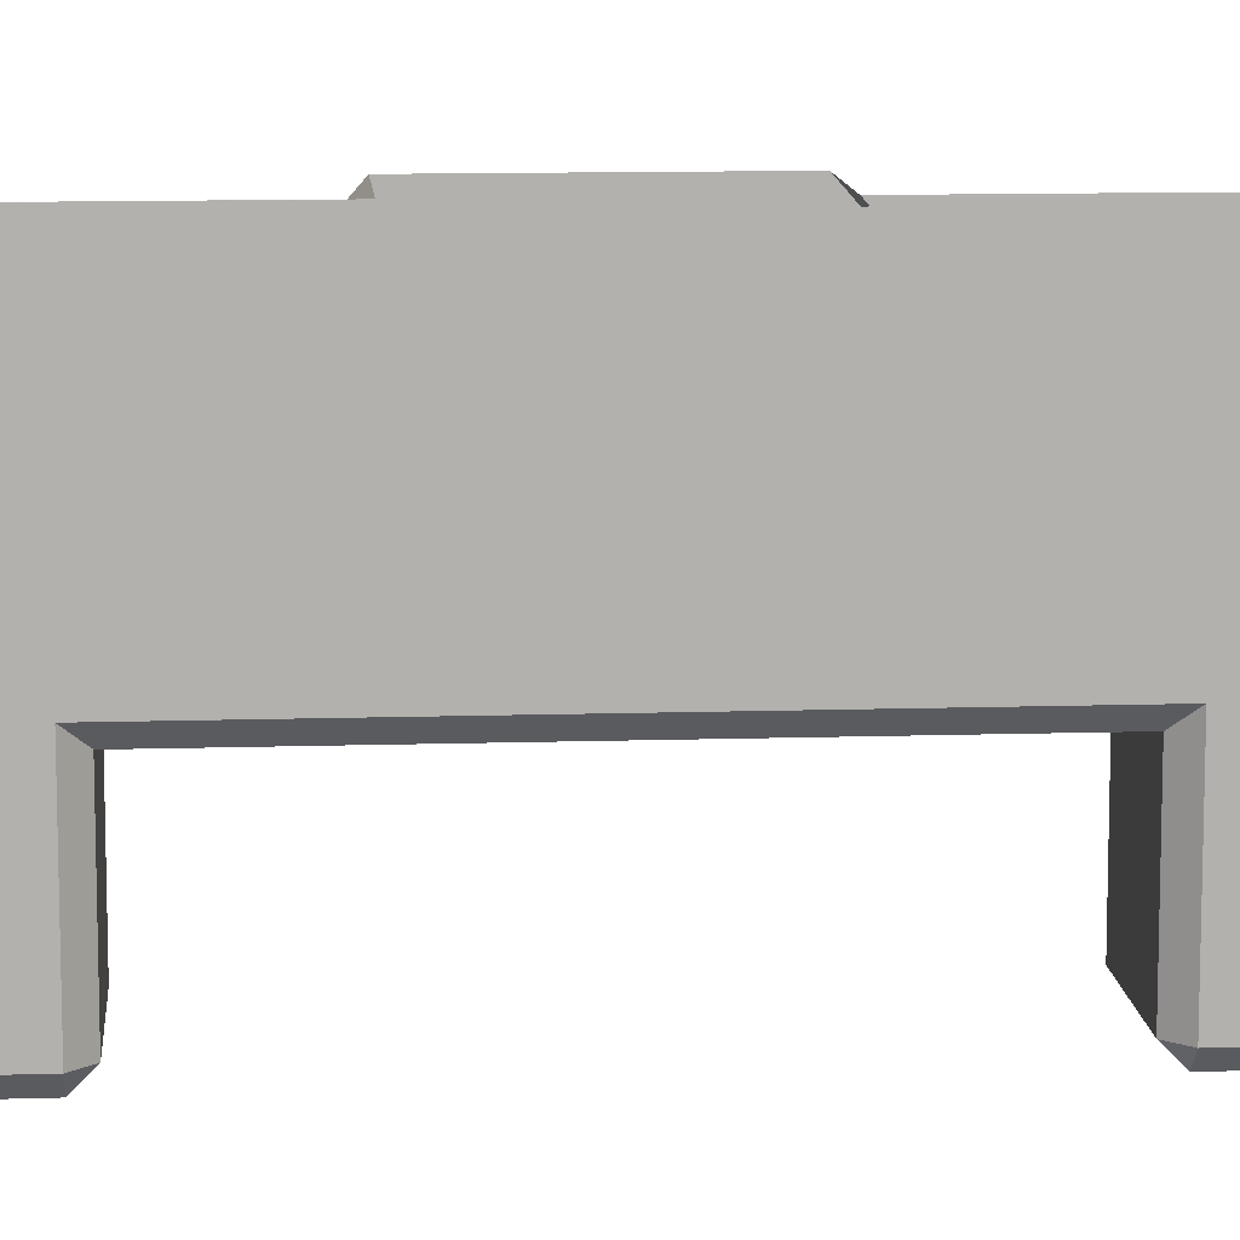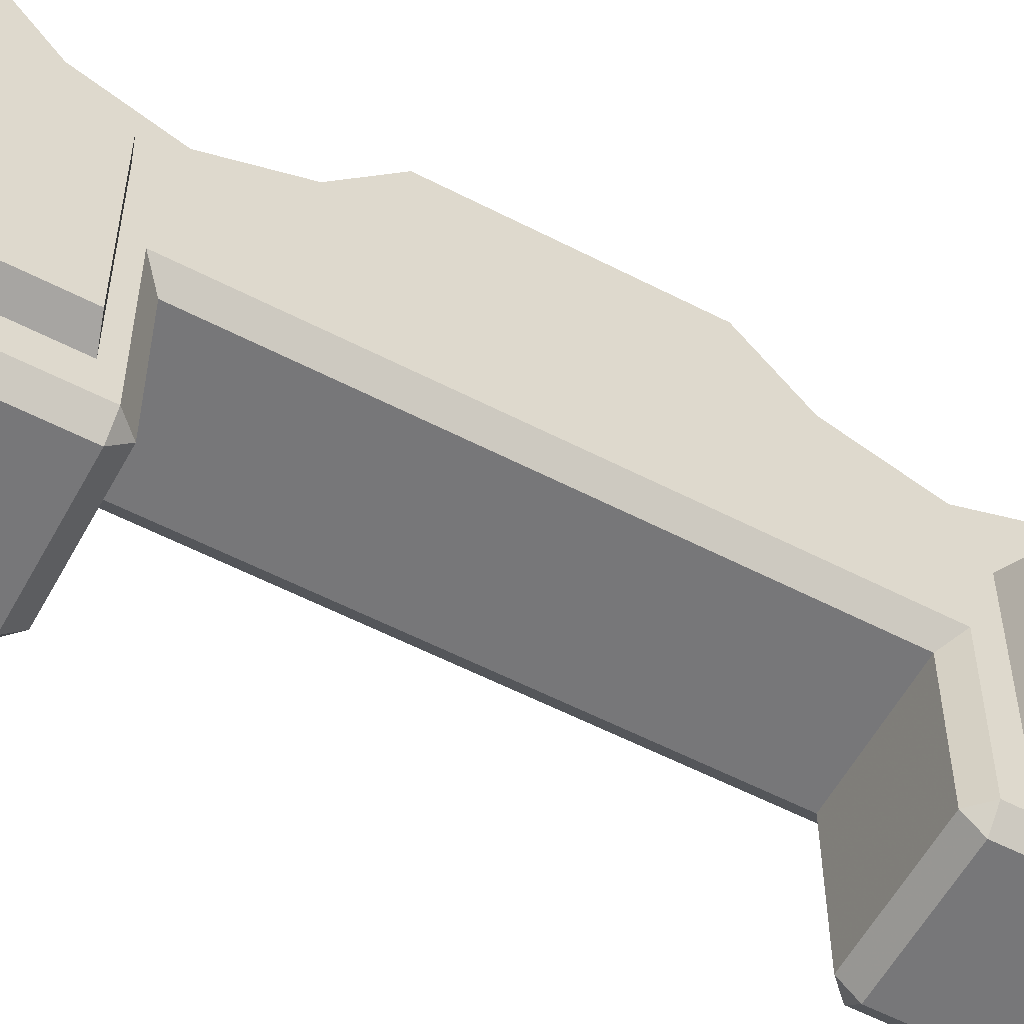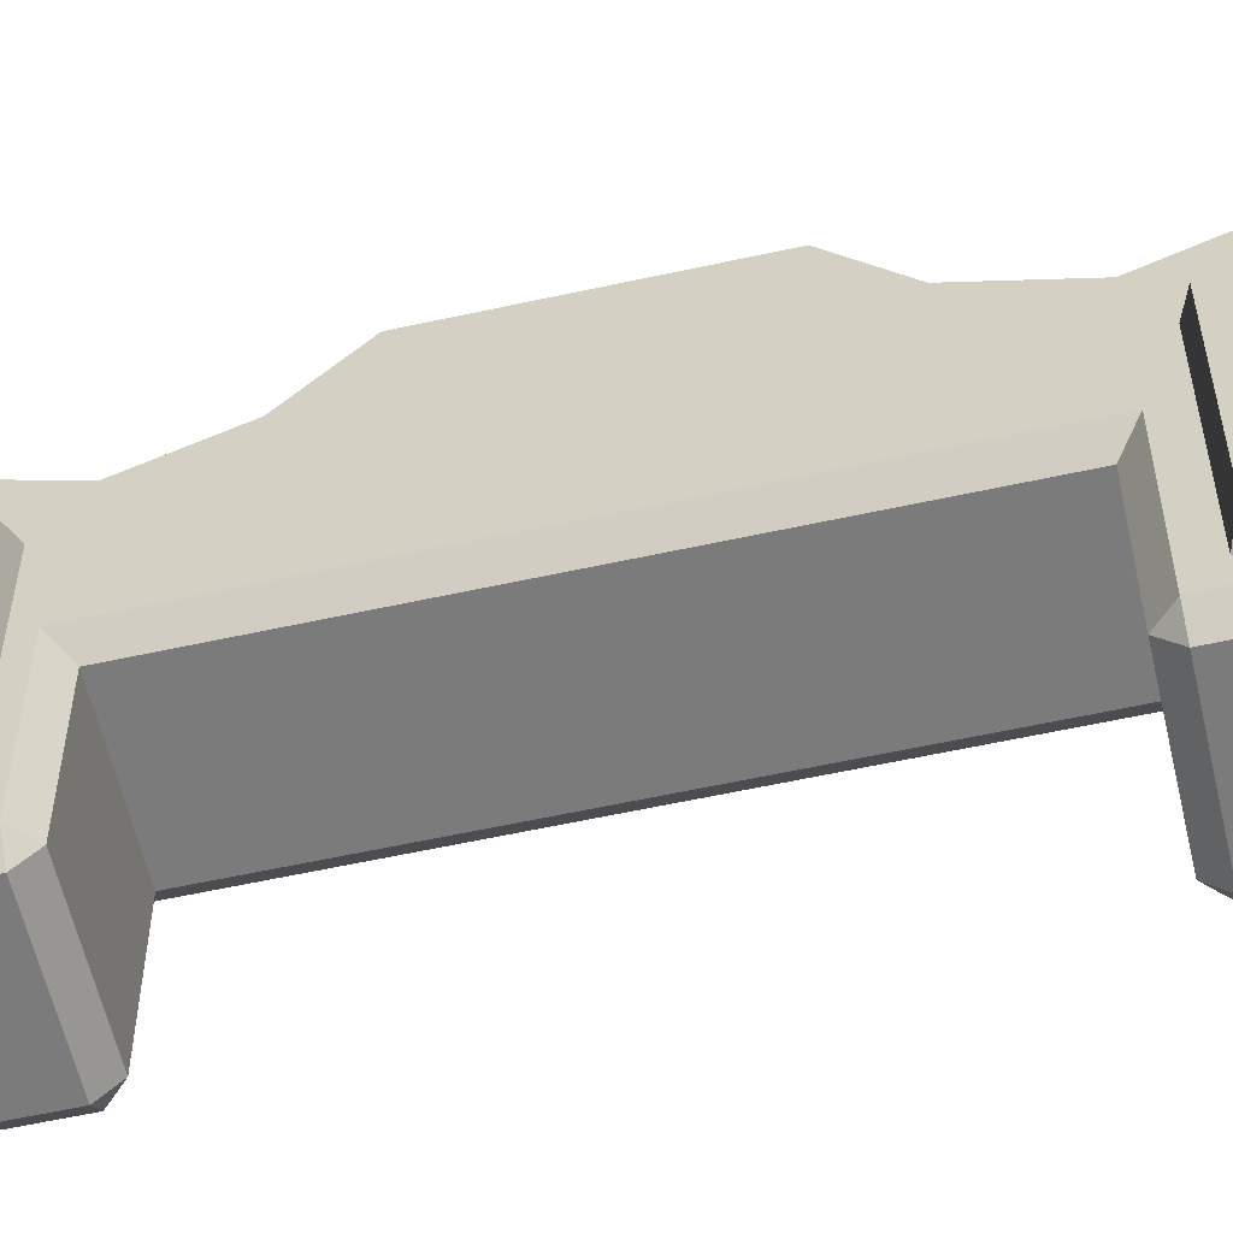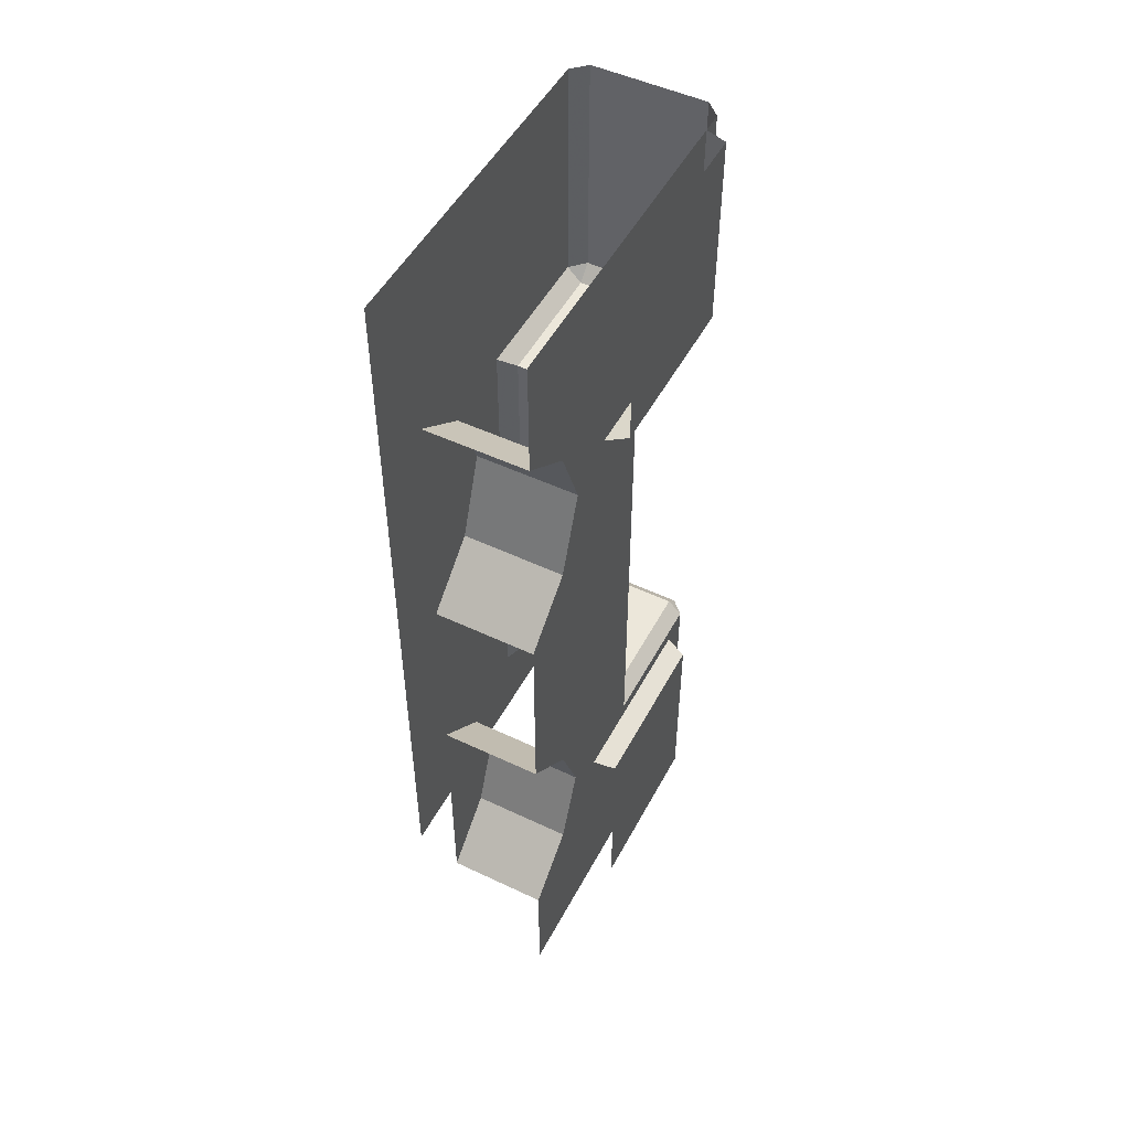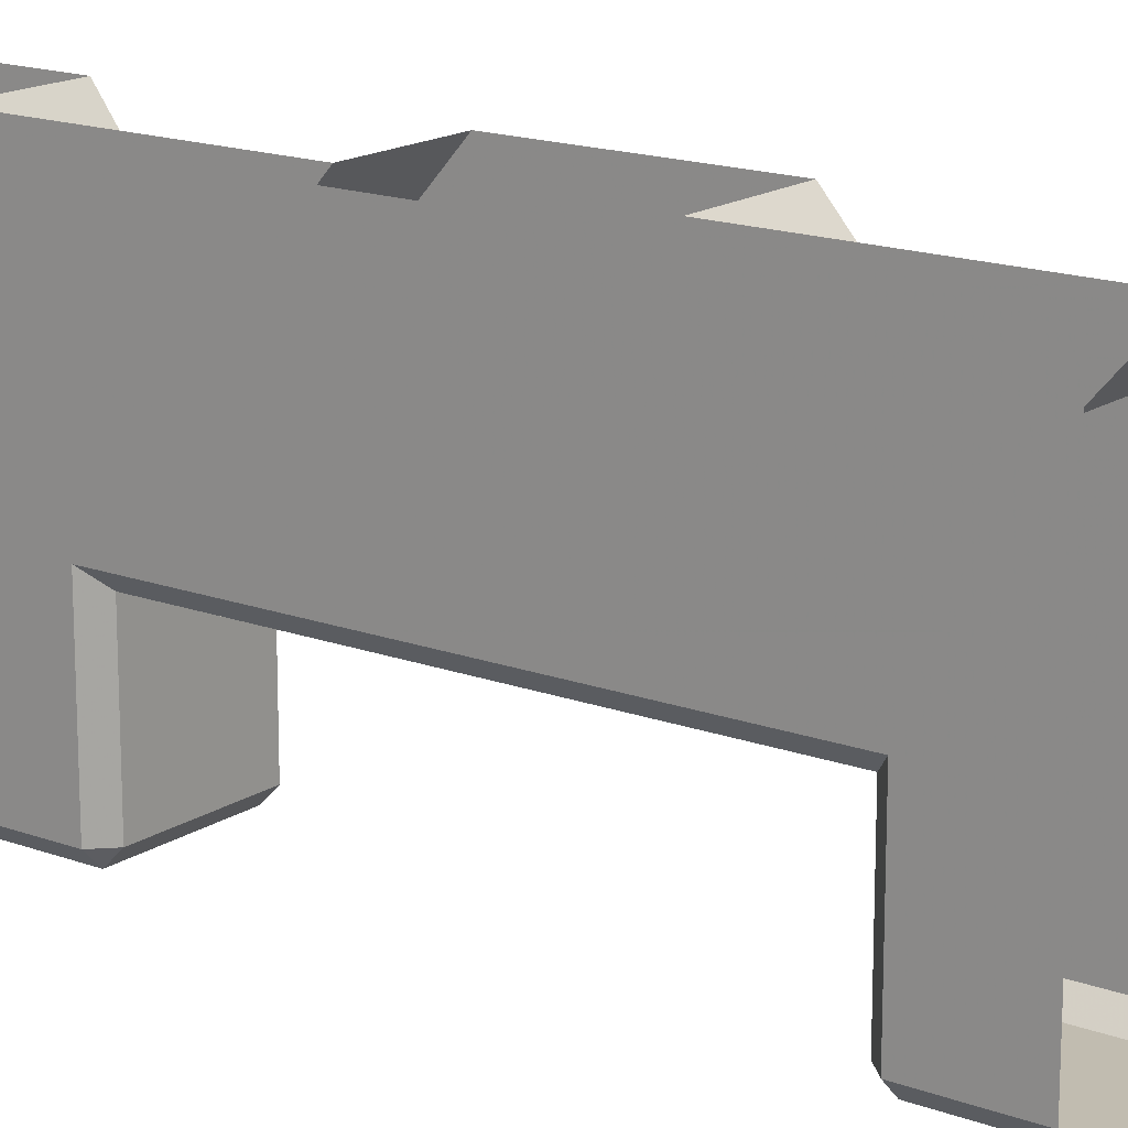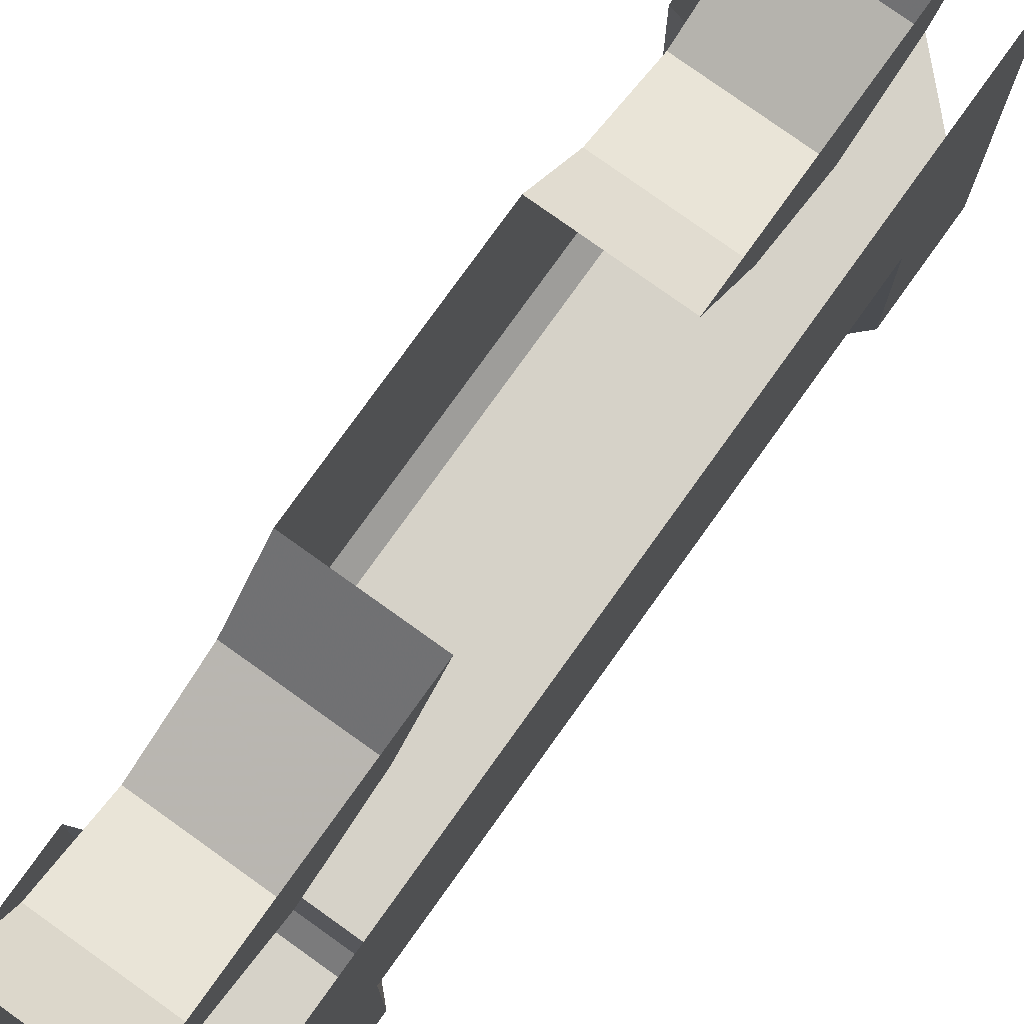
<metadata>
{"format":"obj","ext":"obj","renderer":"f3d","projection":"perspective","resolution":1024,"background":"white","views":[{"elev":11.1,"azim":85.5,"up":"+Y"},{"elev":-57.2,"azim":-118.3,"up":"+Y"},{"elev":-58.5,"azim":-77.2,"up":"+Y"},{"elev":50.4,"azim":-152.6,"up":"+Z"},{"elev":16.4,"azim":127.2,"up":"+Y"},{"elev":77.8,"azim":35.6,"up":"+Y"}]}
</metadata>
<code>
v -0.3438 -0.375 -0.25
v -0.3594 -0.375 -0.2344
v -0.3594 -0.3906 -0.25
v -0.3594 -0.3906 -0.3594
v -0.3438 -0.375 -0.3438
v -0.3438 0 -0.3438
v -0.3438 -0.2188 -0.25
v -0.3594 -0.2344 -0.2344
v -0.4844 -0.375 -0.2344
v -0.4844 -0.3906 -0.25
v -0.4844 -0.3906 -0.4844
v -0.5 -0.375 -0.25
v -0.5 -0.375 -0.5
v -0.3594 -0.3906 0.25
v -0.3594 -0.375 0.2344
v -0.3438 -0.375 0.25
v -0.3438 -0.375 0.5
v -0.3594 -0.3906 0.5
v -0.4844 -0.3906 0.25
v -0.4844 -0.375 0.2344
v -0.4844 -0.2344 0.2344
v -0.3594 -0.2344 0.2344
v -0.3438 -0.2188 0.25
v -0.3438 0 0.5
v -0.4844 -0.2344 -0.2344
v -0.5 -0.2188 -0.25
v -0.5 -0.1172 -0.5
v -0.5 -0.1172 0.5
v -0.5 -0.09375 -0.2344
v -0.5 -0.0625 -0.3125
v -0.5 0 -0.3672
v -0.5 0 -0.5
v -0.5 -0.375 0.25
v -0.4844 -0.3906 0.5
v -0.5 -0.375 0.5
v -0.5 -0.2188 0.25
v -0.3906 -0.0625 0.1641
v -0.3906 0 0.1094
v -0.5 0 0.1094
v -0.5 -0.0625 0.1641
v -0.3906 -0.09375 0.25
v -0.3906 -0.0625 0.3281
v -0.3906 0 0.375
v -0.5 -0.0625 0.3281
v -0.5 0 0.375
v -0.5 0 0.5
v -0.5 -0.09375 0.25
v -0.5 -0.0625 -0.1562
v -0.3906 -0.0625 -0.1562
v -0.3906 -0.09375 -0.2344
v -0.3906 -0.0625 -0.3125
v -0.3906 0 -0.3672
v -0.3906 0 -0.1016
v -0.5 0 -0.1016
v -0.5234 -0.3438 0.2812
v -0.5234 -0.3438 0.5
v -0.5234 -0.1562 0.5
v -0.5234 -0.1562 0.2812
v -0.5 -0.1484 0.2734
v -0.5 -0.3516 0.2734
v -0.5 -0.3516 0.5
v -0.5234 -0.1484 -0.2734
v -0.5234 -0.1484 -0.5
v -0.5234 -0.3359 -0.5
v -0.5234 -0.3359 -0.2734
v -0.5 -0.3438 -0.2656
v -0.5 -0.1406 -0.2656
v -0.5 -0.3438 -0.5
f 1 2 3
f 1 3 4
f 1 4 5
f 1 7 2
f 2 7 8
f 2 9 3
f 3 9 10
f 10 9 12
f 10 12 13
f 10 13 11
f 14 15 16
f 14 16 17
f 14 17 18
f 14 19 15
f 15 19 20
f 15 22 16
f 16 22 23
f 7 23 8
f 8 23 22
f 9 25 12
f 12 25 26
f 33 20 19
f 33 19 34
f 33 34 35
f 33 36 20
f 20 36 21
f 21 36 26
f 21 26 25
f 55 56 57
f 55 57 58
f 55 58 59
f 55 59 60
f 55 60 56
f 56 60 61
f 62 63 64
f 62 64 65
f 62 65 66
f 62 66 67
f 65 64 68
f 65 68 66
f 1 5 6
f 1 6 7
f 2 8 9
f 3 10 11
f 3 11 4
f 14 18 19
f 15 20 21
f 15 21 22
f 16 23 17
f 17 23 24
f 24 23 6
f 6 23 7
f 8 22 21
f 8 21 25
f 8 25 9
f 12 26 13
f 13 26 27
f 27 26 28
f 27 28 29
f 27 29 30
f 27 30 31
f 27 31 32
f 33 35 28
f 33 28 36
f 45 44 28
f 45 28 46
f 44 47 28
f 28 47 29
f 29 47 48
f 54 48 40
f 54 40 39
f 28 26 36
f 47 40 48
f 19 18 34
f 37 38 39
f 37 39 40
f 37 40 41
f 37 41 42
f 37 42 38
f 38 42 43
f 43 42 44
f 43 44 45
f 41 40 47
f 41 47 42
f 42 47 44
f 29 48 49
f 29 49 50
f 29 50 30
f 30 50 51
f 30 51 31
f 31 51 52
f 52 51 49
f 52 49 53
f 53 49 48
f 53 48 54
f 51 50 49

</code>
